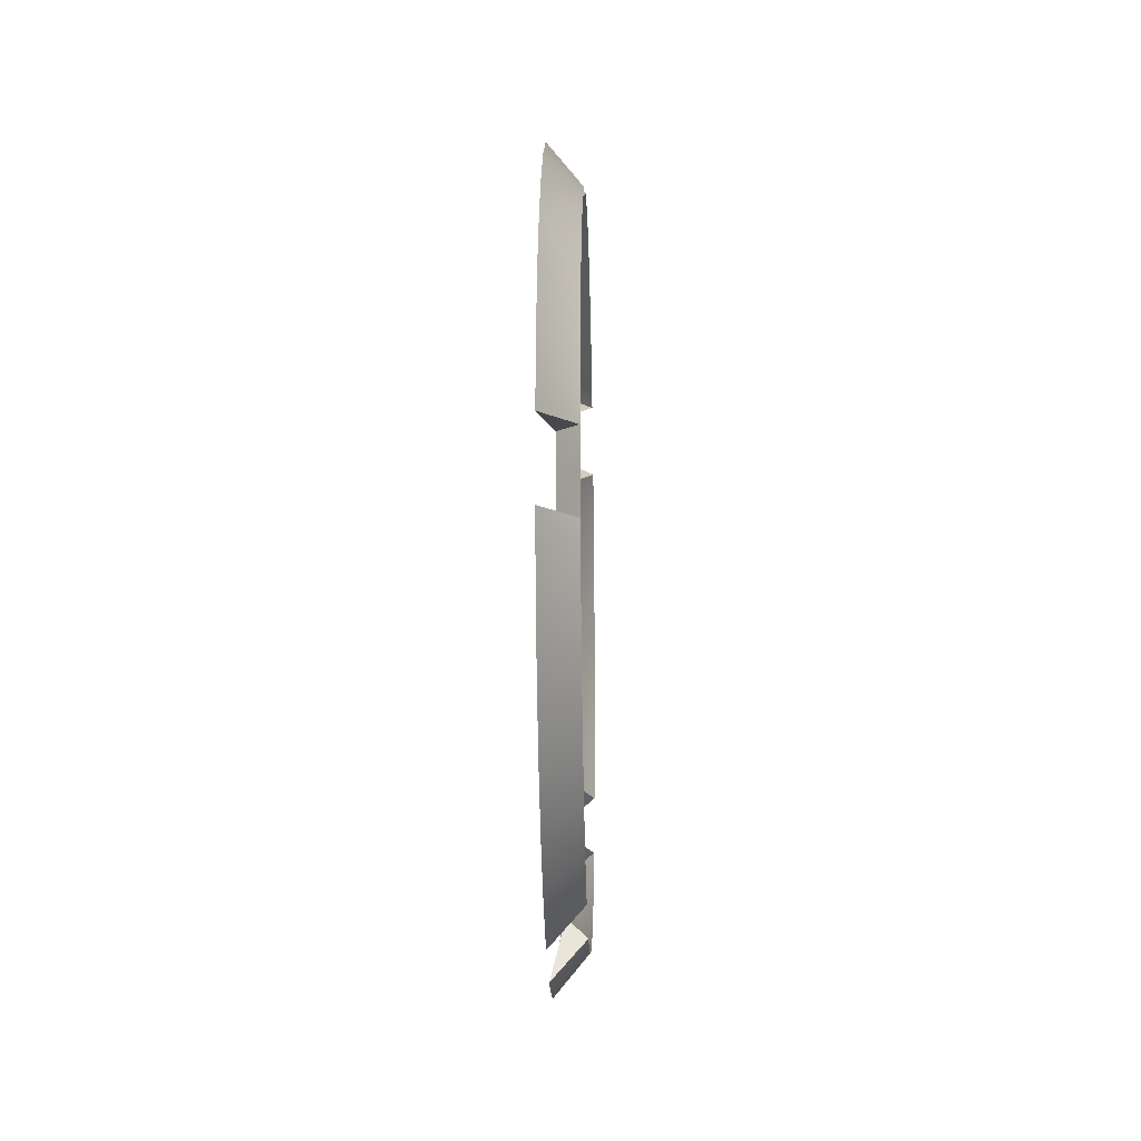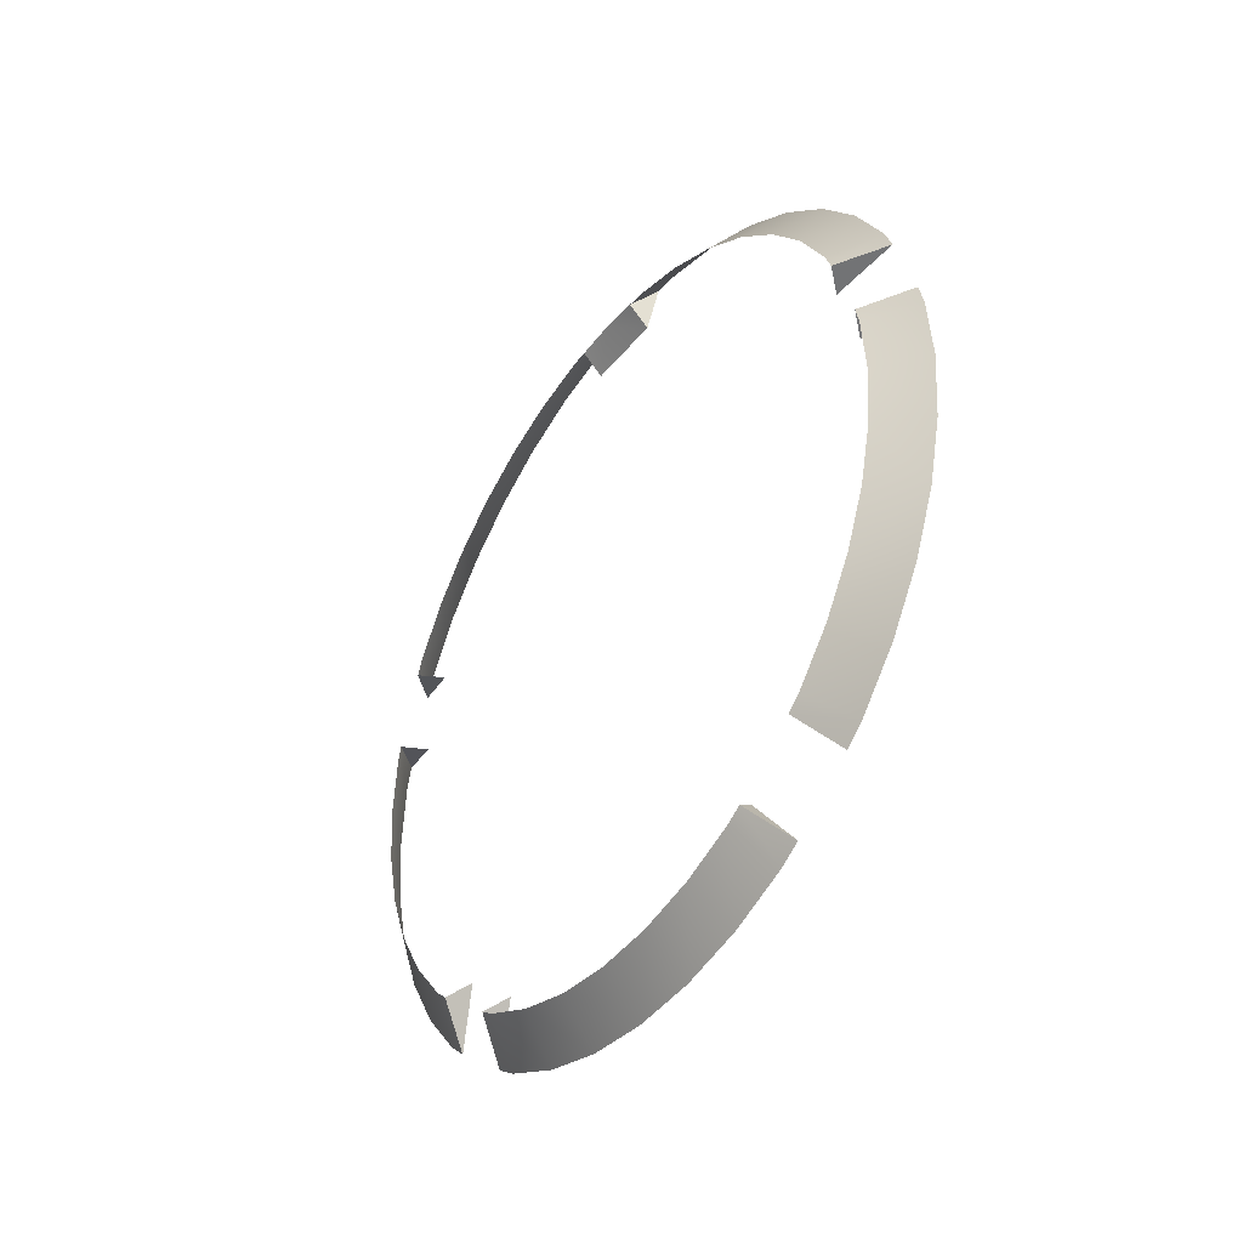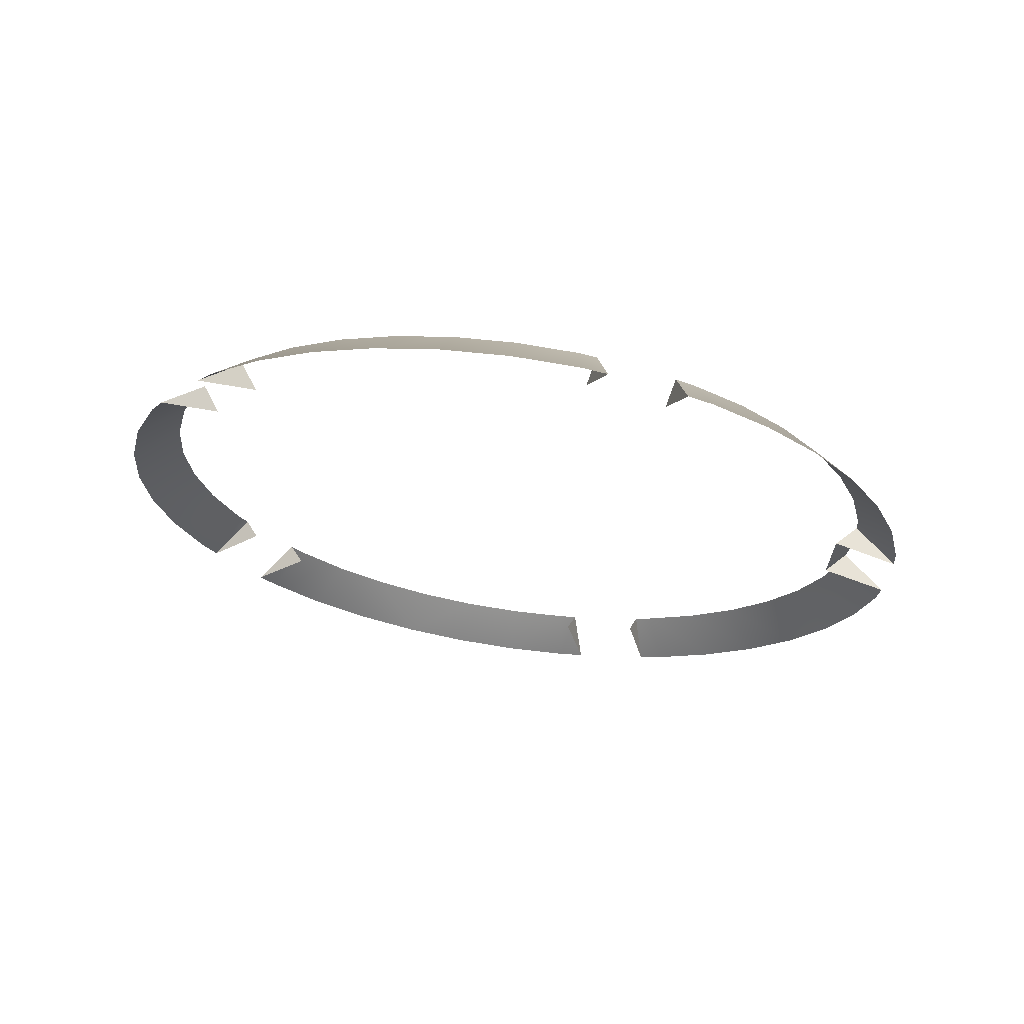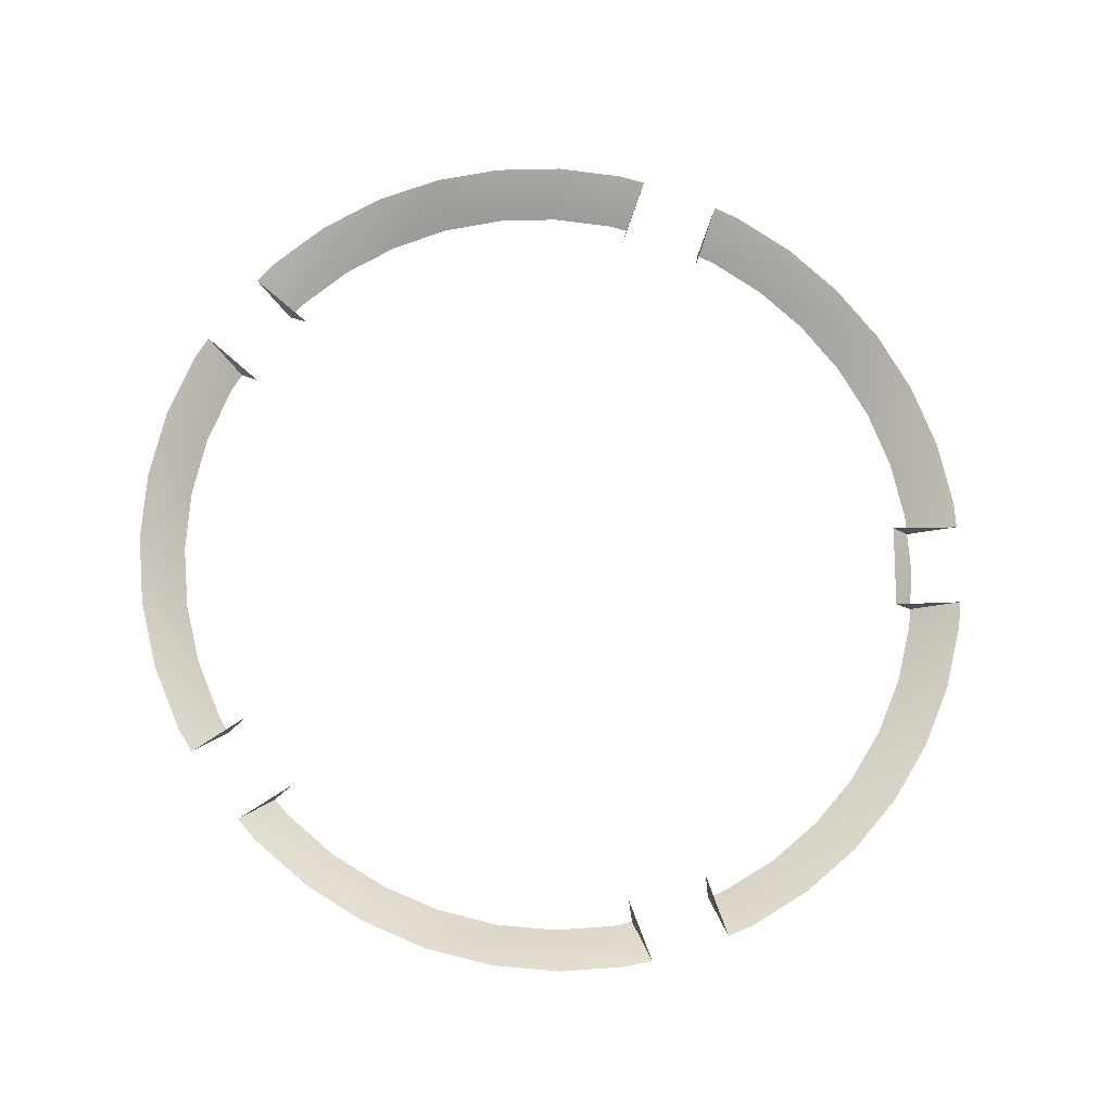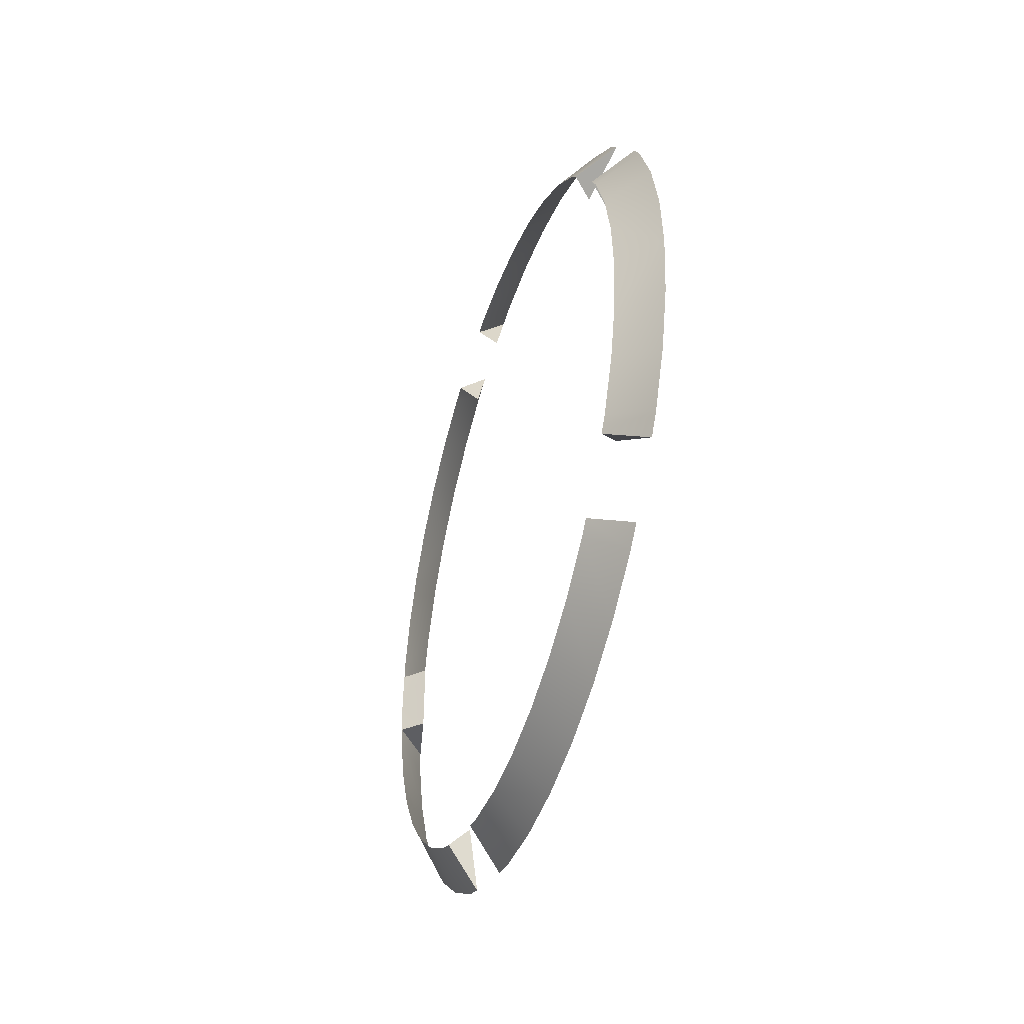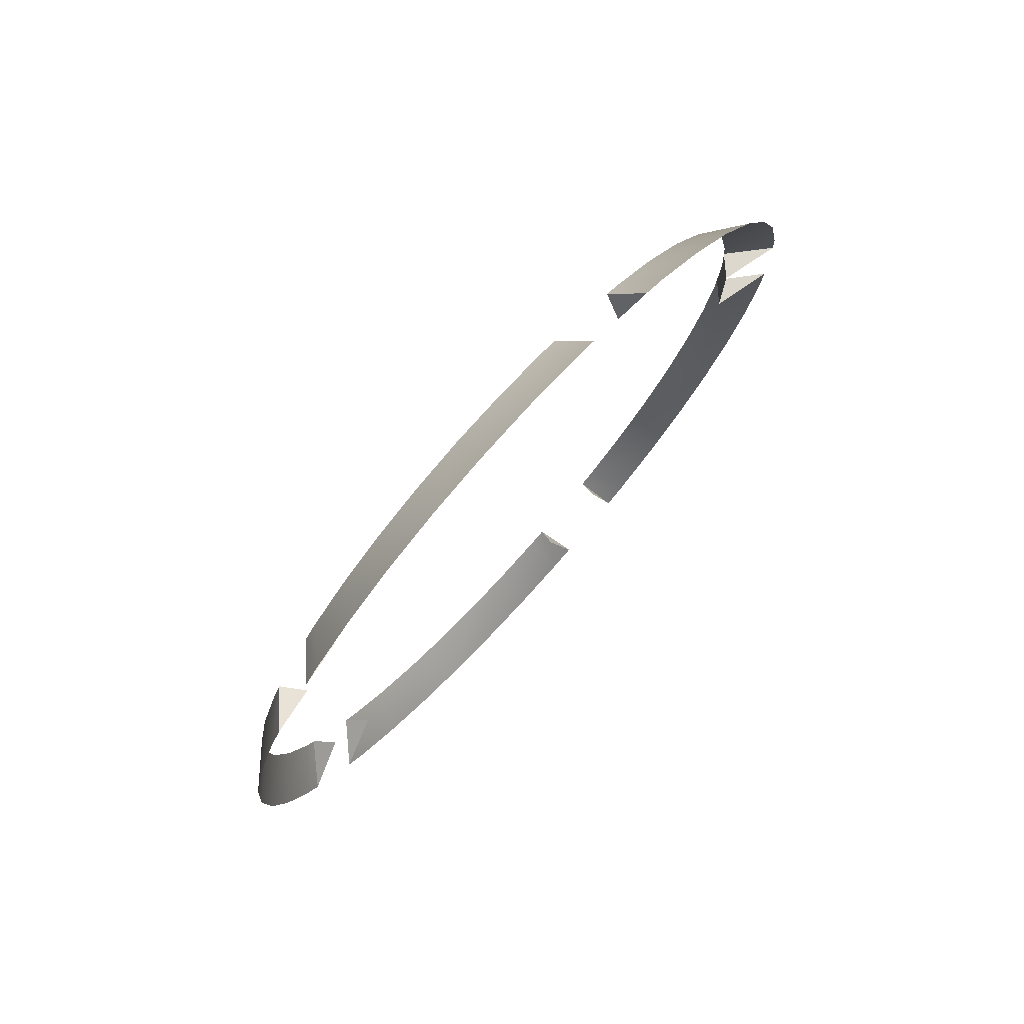
<metadata>
{"format":"obj","ext":"obj","renderer":"f3d","projection":"perspective","resolution":1024,"background":"white","views":[{"elev":-12.8,"azim":-178.5,"up":"+Z"},{"elev":-40.1,"azim":-34.7,"up":"+Y"},{"elev":67.5,"azim":98.2,"up":"+Z"},{"elev":-14.6,"azim":82.8,"up":"+Z"},{"elev":-42.3,"azim":-18.2,"up":"+Z"},{"elev":75.2,"azim":42.2,"up":"+Z"}]}
</metadata>
<code>
v 0.1219 -0.1556 -0.1558
v 0.122 -0.1626 -0.1476
v 0.1429 -0.1732 -0.1735
v 0.1429 -0.144 -0.1985
v 0.1343 -0.1528 -0.1407
v 0.1429 -0.183 -0.1621
v 0.1428 0.05291 -0.2388
v 0.1342 0.04108 -0.2037
v 0.1428 0.03833 -0.2423
v 0.1218 0.04492 -0.215
v 0.1218 0.03442 -0.2175
v 0.1428 0 -0.2453
v 0.1218 0 -0.2203
v 0.1428 -0.03833 -0.2423
v 0.1428 -0.07571 -0.2333
v 0.1218 -0.03442 -0.2175
v 0.1219 -0.09988 -0.1963
v 0.1219 -0.1293 -0.1782
v 0.1428 -0.1112 -0.2186
v 0.1218 -0.06798 -0.2095
v 0.1225 -0.196 0.09962
v 0.1225 -0.1904 0.1088
v 0.1435 -0.2105 0.1237
v 0.1435 -0.2183 0.1109
v 0.1348 -0.1808 0.1016
v 0.143 -0.2183 -0.1115
v 0.143 -0.2105 -0.1243
v 0.1344 -0.1808 -0.1022
v 0.122 -0.1904 -0.1093
v 0.1221 -0.196 -0.1001
v 0.1431 -0.233 -0.07602
v 0.1221 -0.2092 -0.06824
v 0.1224 -0.2092 0.06772
v 0.1434 -0.233 0.07541
v 0.1434 -0.242 0.03803
v 0.1224 -0.2173 0.03416
v 0.1433 -0.245 -0.0003
v 0.1223 -0.22 -0.000264
v 0.1222 -0.2173 -0.03467
v 0.1432 -0.242 -0.03864
v 0.1438 0.03833 0.2417
v 0.1438 0 0.2447
v 0.1227 0.03442 0.217
v 0.1227 0.04492 0.2145
v 0.1228 0 0.2197
v 0.1438 -0.03833 0.2417
v 0.1227 -0.03442 0.217
v 0.1227 -0.06798 0.209
v 0.1438 -0.07571 0.2327
v 0.1438 0.05291 0.2382
v 0.135 0.04108 0.2031
v 0.1436 -0.183 0.1615
v 0.1349 -0.1528 0.1401
v 0.1437 -0.1732 0.1729
v 0.1226 -0.1626 0.1471
v 0.1226 -0.1556 0.1553
v 0.1227 -0.1293 0.1777
v 0.1438 -0.1112 0.218
v 0.1437 -0.144 0.1979
v 0.1227 -0.09988 0.1958
v 0.1432 0.2432 -0.02368
v 0.1346 0.2061 -0.02407
v 0.1223 0.22 -0.000264
v 0.1222 0.2181 -0.0239
v 0.1224 0.2173 0.03416
v 0.1223 0.2181 0.02339
v 0.1433 0.2432 0.02307
v 0.1434 0.242 0.03803
v 0.1347 0.2061 0.0235
v 0.1438 0.09737 0.2237
v 0.135 0.08632 0.1884
v 0.1438 0.1112 0.218
v 0.1227 0.0899 0.1999
v 0.1227 0.09988 0.1958
v 0.1219 0.09988 -0.1963
v 0.1219 0.0899 -0.2004
v 0.1428 0.09737 -0.2243
v 0.1428 0.1112 -0.2186
v 0.1342 0.08632 -0.189
v 0.1429 0.144 -0.1985
v 0.1429 0.1732 -0.1735
v 0.1219 0.1293 -0.1782
v 0.1219 0.1556 -0.1558
v 0.143 0.1982 -0.1443
v 0.1431 0.233 -0.07602
v 0.1432 0.242 -0.03864
v 0.1222 0.2173 -0.03467
v 0.122 0.178 -0.1296
v 0.1221 0.196 -0.1001
v 0.143 0.2183 -0.1115
v 0.1221 0.2092 -0.06824
v 0.1434 0.233 0.07541
v 0.1224 0.2092 0.06772
v 0.1435 0.2183 0.1109
v 0.1436 0.1982 0.1437
v 0.1225 0.196 0.09962
v 0.1226 0.178 0.1291
v 0.1226 0.1556 0.1553
v 0.1437 0.1732 0.1729
v 0.1227 0.1293 0.1777
v 0.1437 0.144 0.1979
f 3 1 2
f 3 4 1
f 6 2 5
f 6 3 2
f 8 10 7
f 9 7 10
f 11 9 10
f 12 9 11
f 13 12 11
f 14 12 13
f 15 14 16
f 14 13 16
f 19 17 18
f 19 15 17
f 15 20 17
f 15 16 20
f 4 19 18
f 4 18 1
f 21 22 24
f 24 22 23
f 23 22 25
f 26 27 29
f 29 27 28
f 26 29 30
f 26 30 31
f 31 30 32
f 34 33 21
f 35 33 34
f 35 36 33
f 37 36 35
f 37 38 36
f 37 39 38
f 40 39 37
f 40 32 39
f 31 32 40
f 34 21 24
f 43 41 42
f 43 44 41
f 45 43 42
f 46 45 42
f 47 45 46
f 48 47 49
f 49 47 46
f 44 50 41
f 44 51 50
f 55 52 53
f 52 55 54
f 55 56 54
f 56 57 59
f 59 57 58
f 57 60 58
f 58 60 49
f 60 48 49
f 54 56 59
f 62 64 61
f 63 64 62
f 65 66 68
f 66 67 68
f 66 69 67
f 66 63 69
f 63 62 69
f 71 73 70
f 73 72 70
f 73 74 72
f 76 78 75
f 77 78 76
f 76 79 77
f 78 80 75
f 82 80 81
f 75 80 82
f 82 81 83
f 83 81 84
f 85 86 87
f 87 86 64
f 64 86 61
f 83 84 88
f 88 84 89
f 84 90 89
f 89 90 91
f 90 85 91
f 91 85 87
f 65 68 92
f 93 65 92
f 93 92 94
f 96 94 95
f 96 93 94
f 97 96 95
f 97 95 98
f 98 95 99
f 98 99 100
f 100 99 101
f 74 100 101
f 74 101 72

</code>
